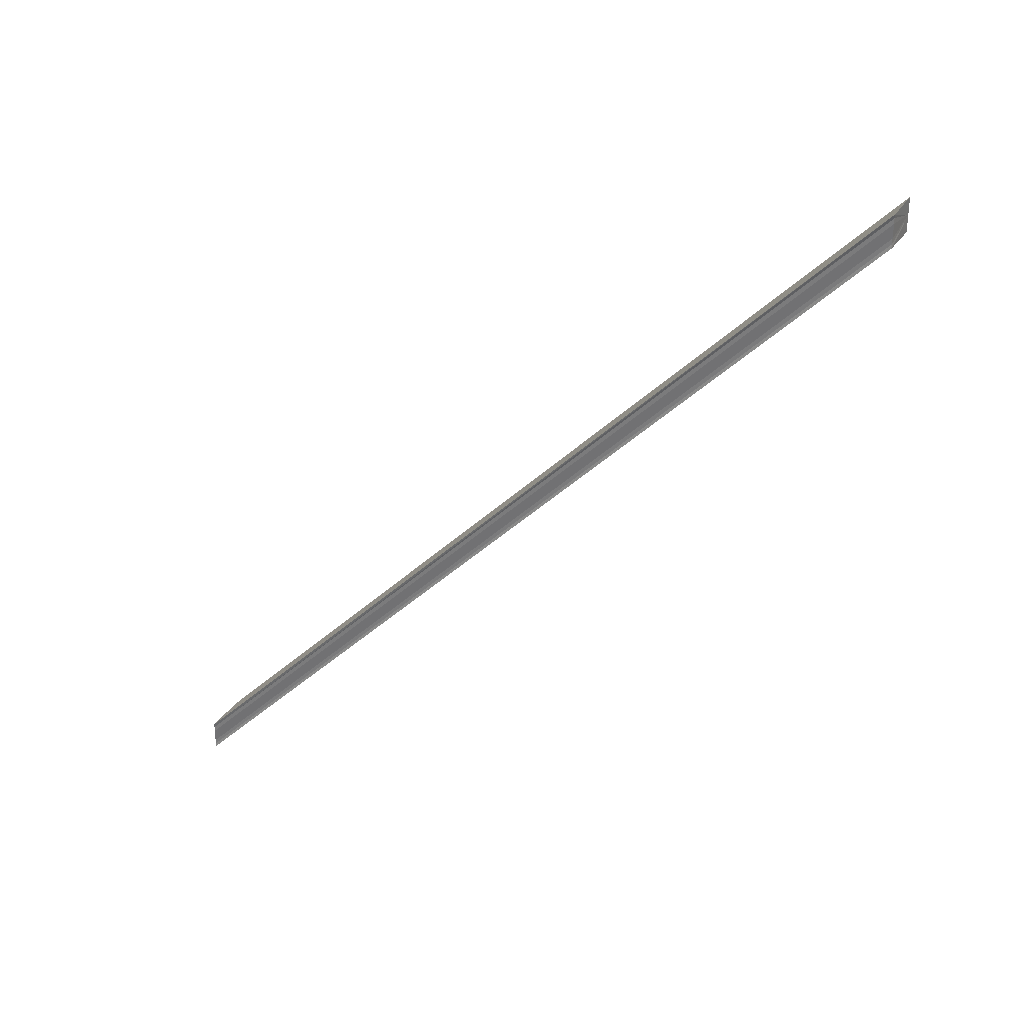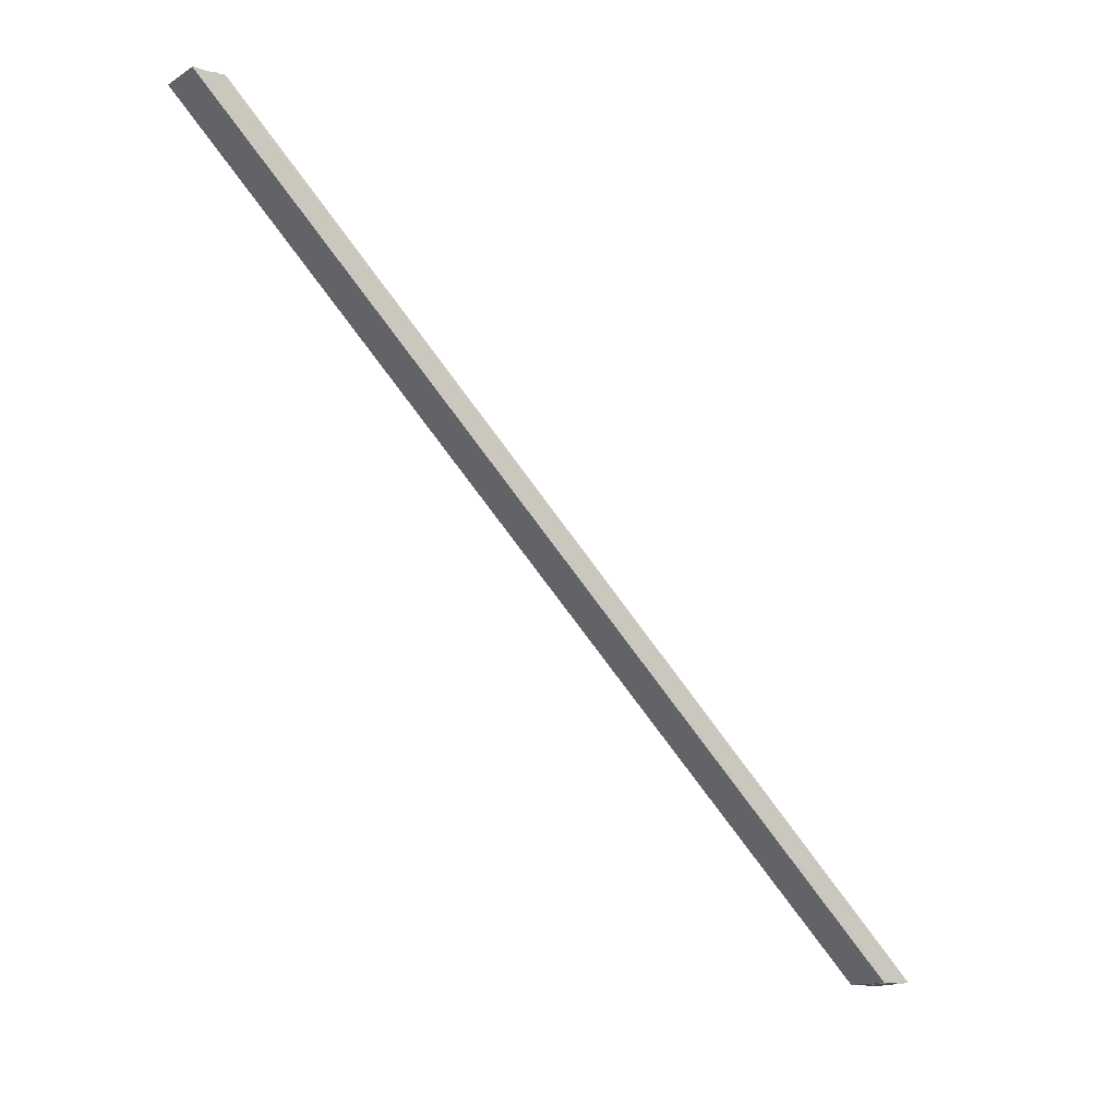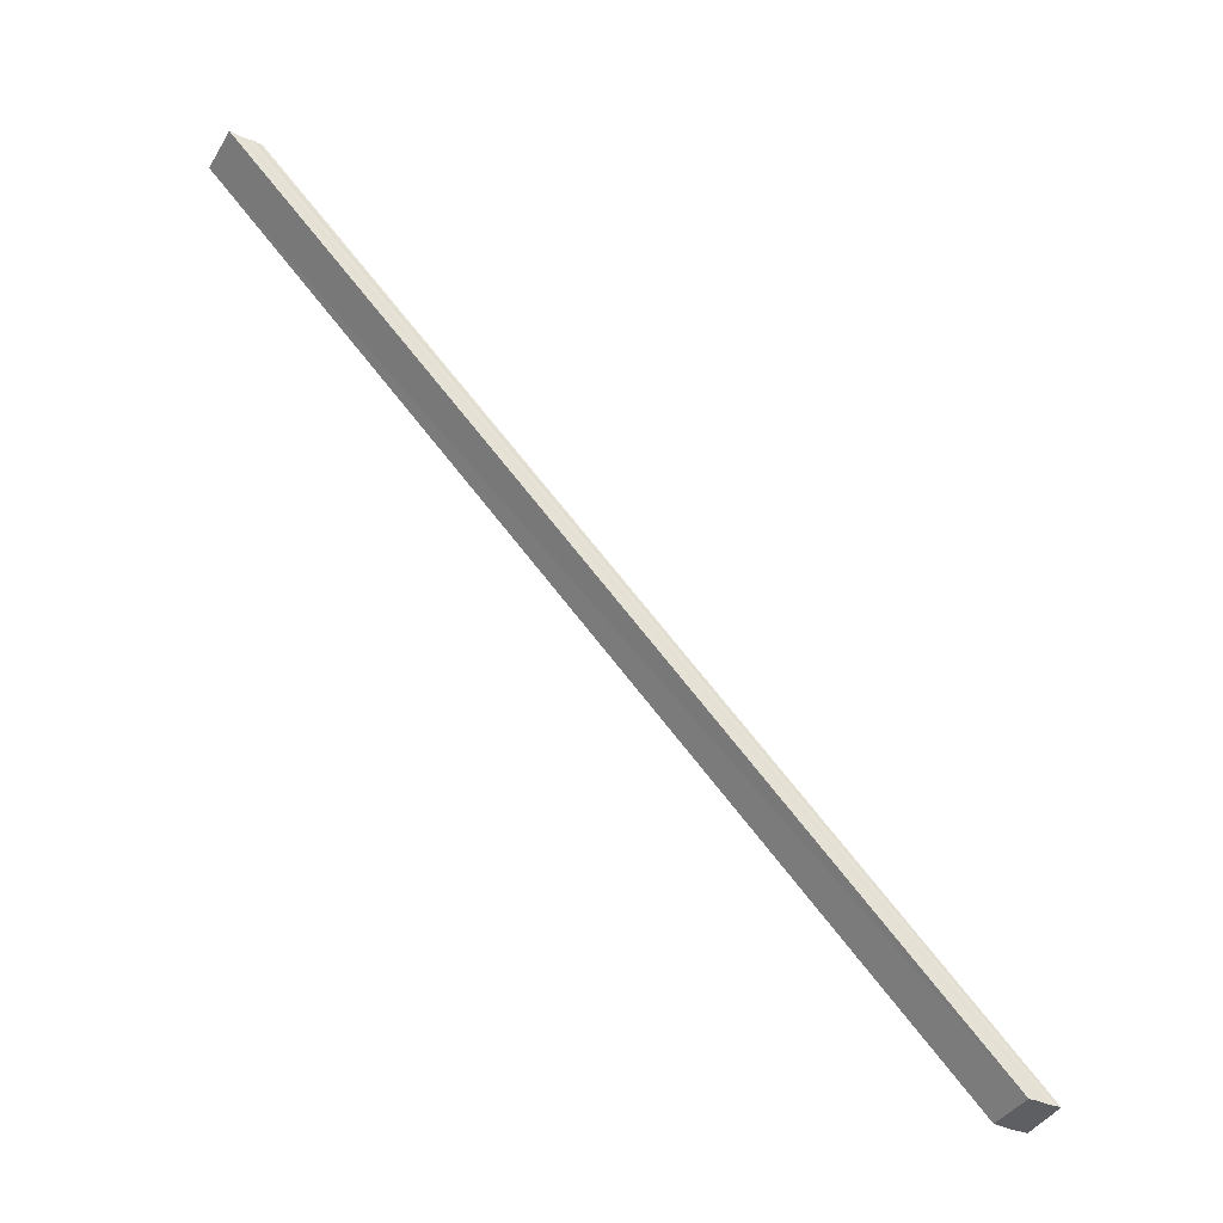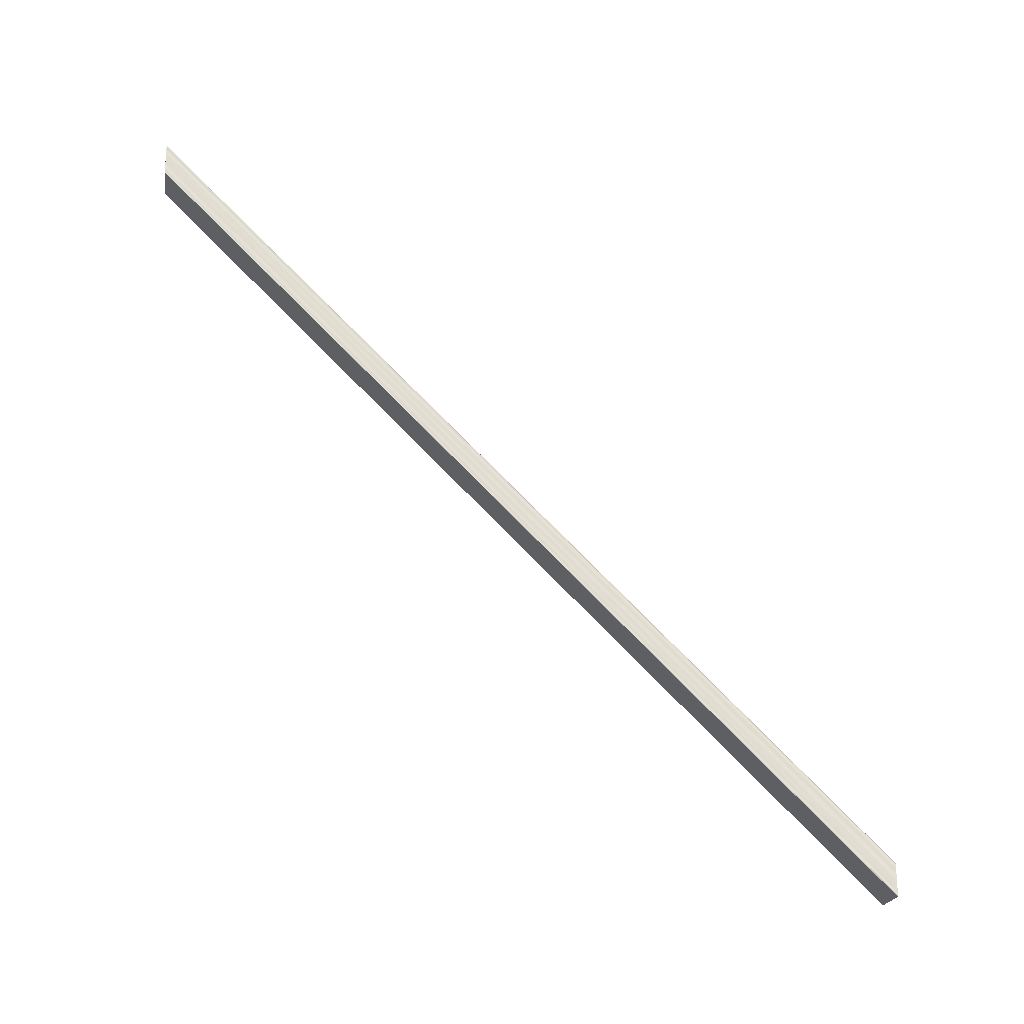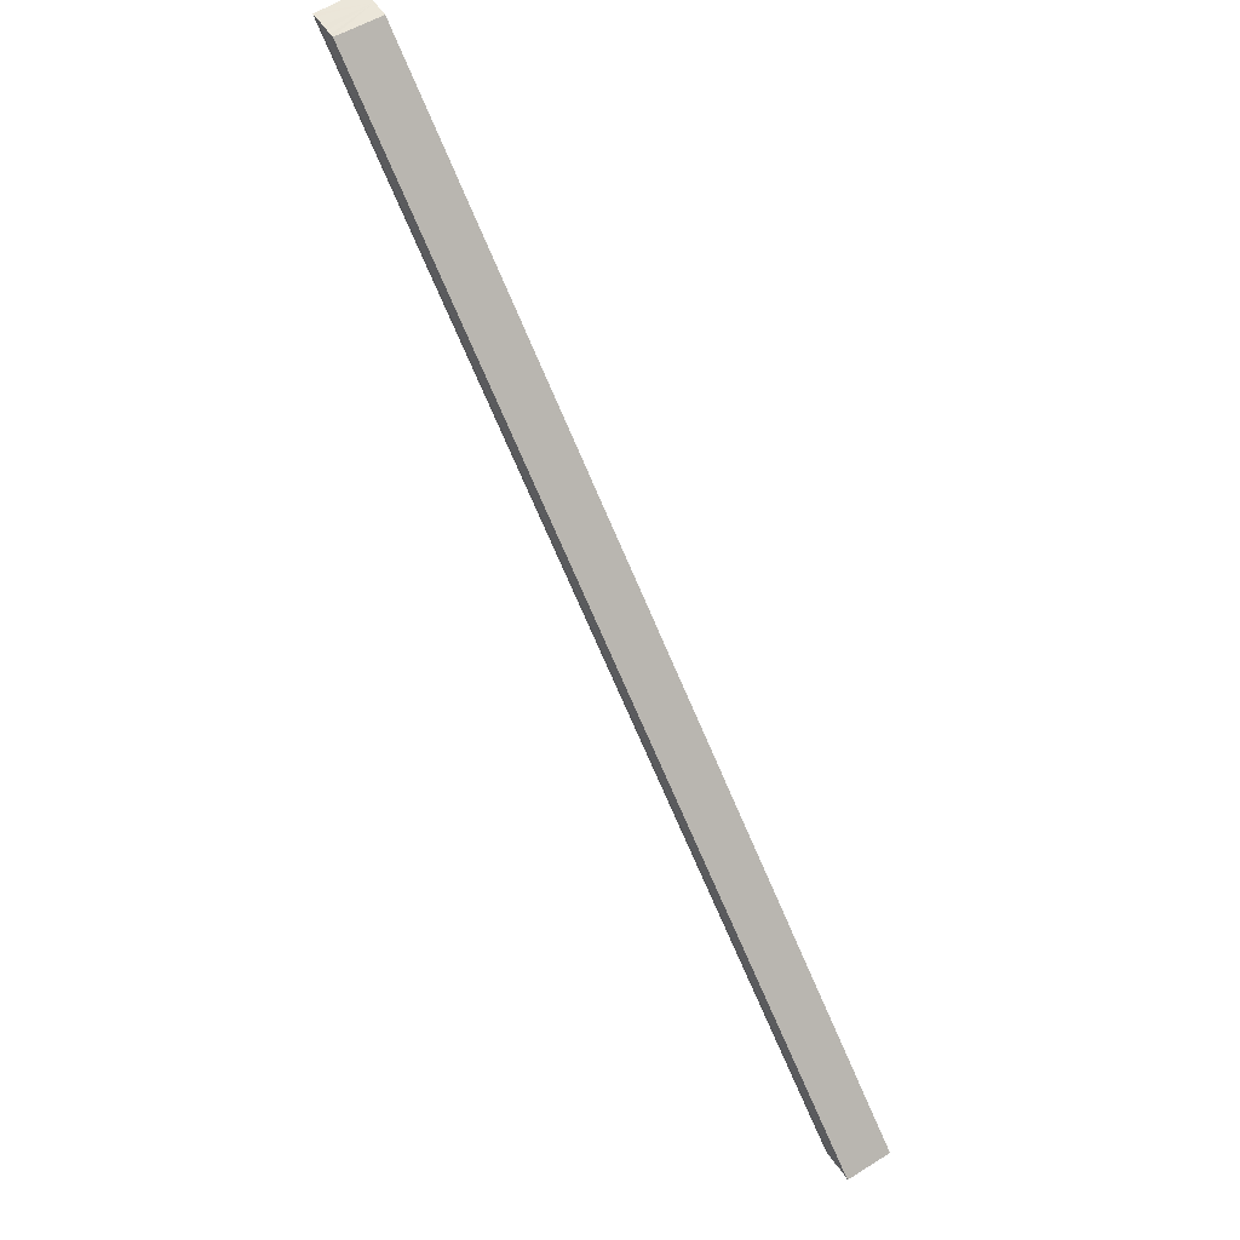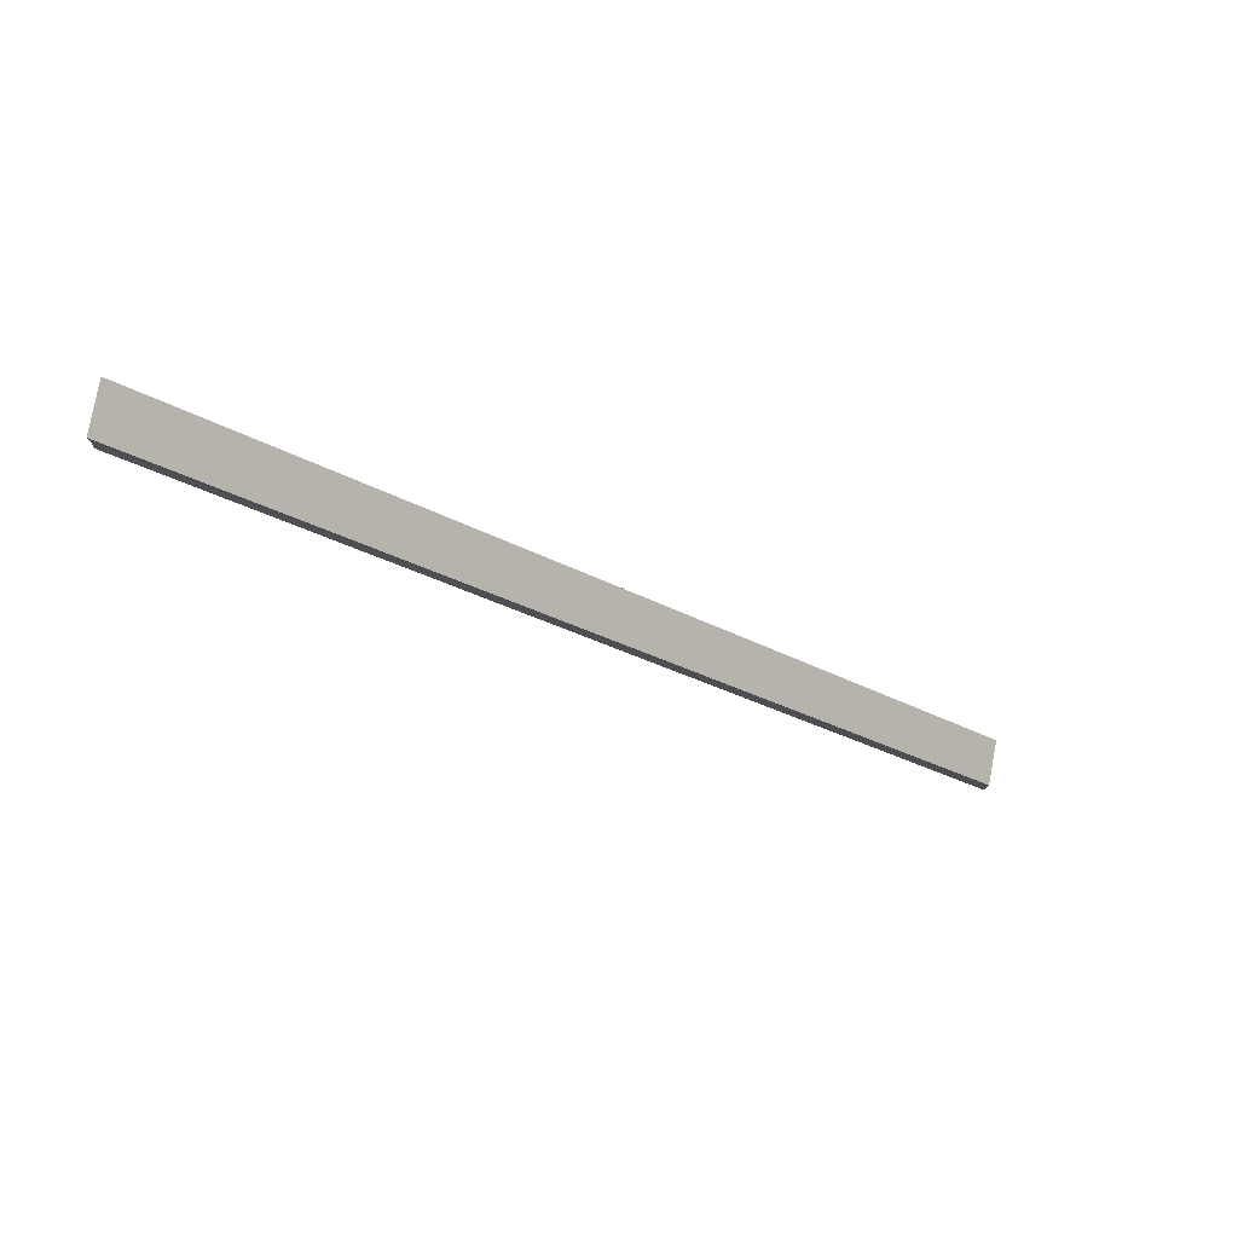
<metadata>
{"format":"obj","ext":"obj","renderer":"f3d","projection":"perspective","resolution":1024,"background":"white","views":[{"elev":28.3,"azim":115.5,"up":"+Z"},{"elev":-12.7,"azim":56.4,"up":"+Y"},{"elev":-40.5,"azim":61.9,"up":"+Y"},{"elev":-22.3,"azim":-98.5,"up":"+Z"},{"elev":56.0,"azim":146.0,"up":"+Y"},{"elev":78.1,"azim":-79.2,"up":"+Z"}]}
</metadata>
<code>
o 24412
v 2210 1875 14.76
v 2210 1875 14.76
v 2210 1874 14.6
v 2210 1874 14.6
v 2210 1875 14.76
v 2210 1874 14.6
v 2210 1875 14.76
v 2210 1874 14.6
v 2210 1875 14.76
v 2210 1875 14.76
v 2210 1874 14.6
v 2210 1875 14.76
v 2210 1875 14.76
v 2210 1874 14.6
v 2210 1875 14.76
v 2210 1874 14.6
v 2210 1875 14.76
v 2210 1875 14.76
v 2210 1875 14.76
v 2210 1875 14.77
v 2210 1875 14.77
v 2210 1875 14.77
v 2210 1875 14.77
v 2210 1874 14.61
v 2210 1874 14.61
v 2210 1874 14.61
v 2210 1874 14.61
v 2210 1874 14.61
v 2210 1875 14.77
v 2210 1874 14.6
v 2210 1875 14.77
v 2210 1874 14.6
v 2210 1875 14.76
v 2210 1874 14.6
v 2210 1875 14.76
v 2210 1874 14.6
v 2210 1875 14.76
v 2210 1875 14.76
v 2210 1875 14.76
v 2210 1875 14.76
v 2210 1874 14.6
v 2210 1875 14.76
v 2210 1874 14.6
v 2210 1875 14.77
v 2210 1874 14.6
v 2210 1875 14.77
v 2210 1874 14.61
v 2210 1875 14.77
v 2210 1874 14.61
v 2210 1875 14.77
v 2210 1875 14.77
v 2210 1874 14.61
v 2210 1875 14.77
v 2210 1875 14.77
v 2210 1874 14.61
v 2210 1874 14.61
v 2210 1874 14.61
v 2210 1875 14.77
v 2210 1874 14.61
v 2210 1875 14.77
v 2210 1874 14.61
v 2210 1874 14.61
v 2210 1874 14.61
v 2210 1874 14.61
v 2210 1874 14.6
v 2210 1874 14.6
v 2210 1874 14.6
v 2210 1874 14.6
f 1 2 3
f 3 2 4
f 2 5 4
f 4 5 6
f 5 7 6
f 6 7 8
f 7 9 8
f 8 10 11
f 1 12 9
f 13 12 14
f 14 15 16
f 1 17 15
f 1 18 17
f 1 19 18
f 1 20 19
f 1 21 20
f 1 22 21
f 1 23 22
f 24 23 25
f 26 22 27
f 28 29 26
f 30 31 28
f 32 33 30
f 34 35 32
f 36 37 34
f 38 39 36
f 39 40 41
f 40 42 43
f 42 44 45
f 44 46 47
f 46 48 49
f 50 51 52
f 53 54 55
f 56 54 57
f 54 58 57
f 57 58 59
f 58 60 59
f 59 60 61
f 60 1 61
f 61 1 3
f 3 24 56
f 3 62 63
f 3 64 62
f 3 65 64
f 3 66 65
f 3 67 66
f 3 68 67
f 3 11 68

</code>
